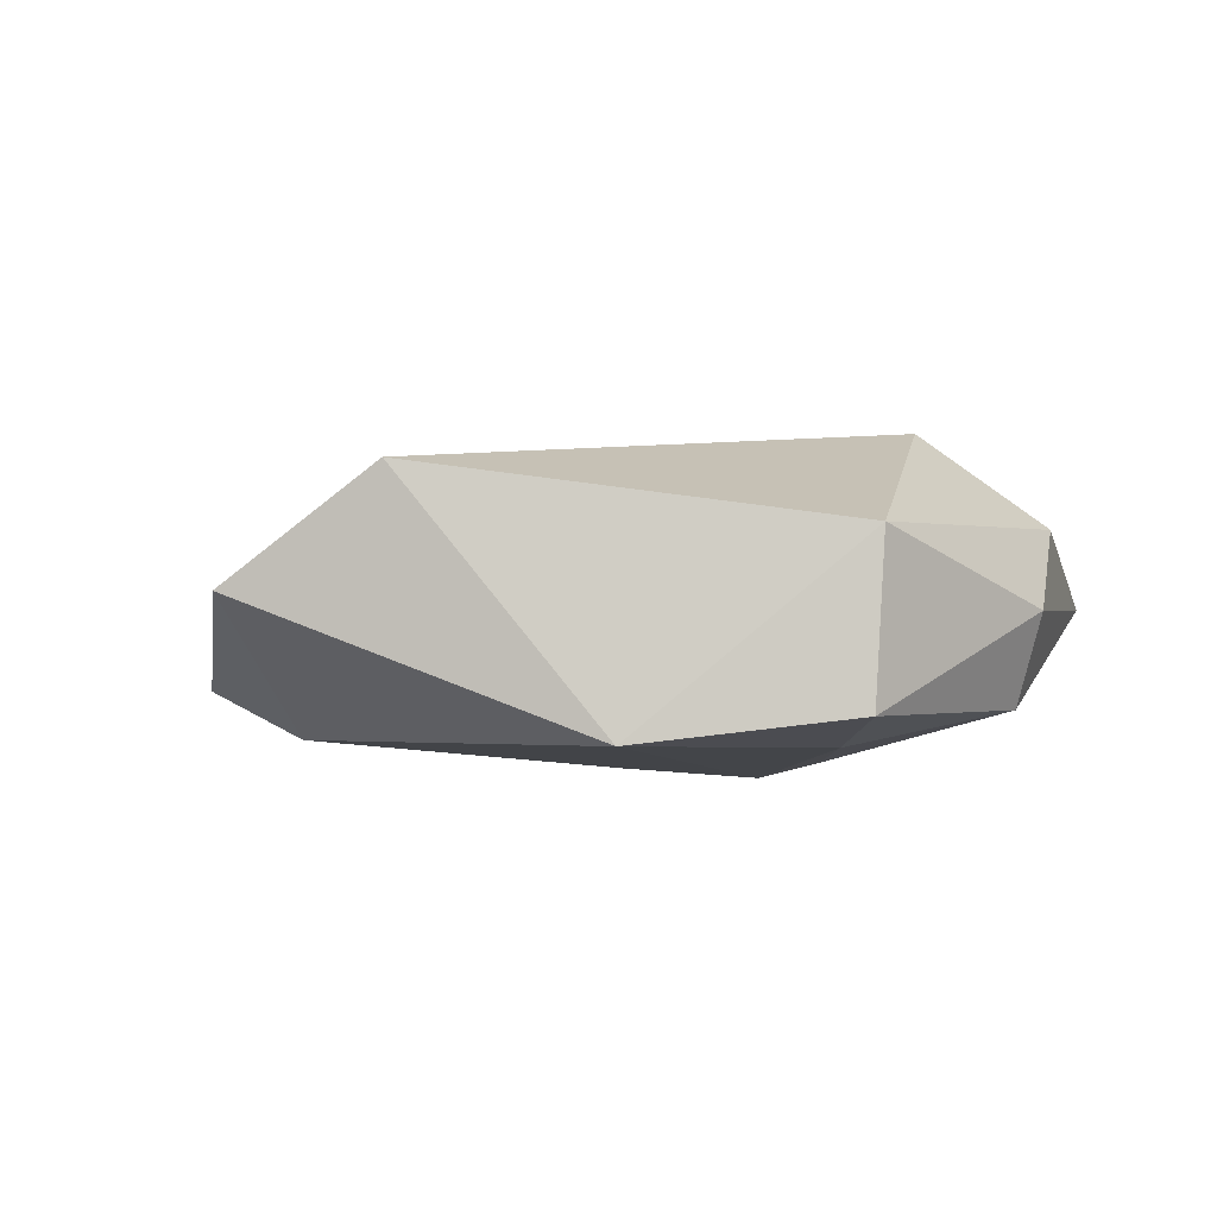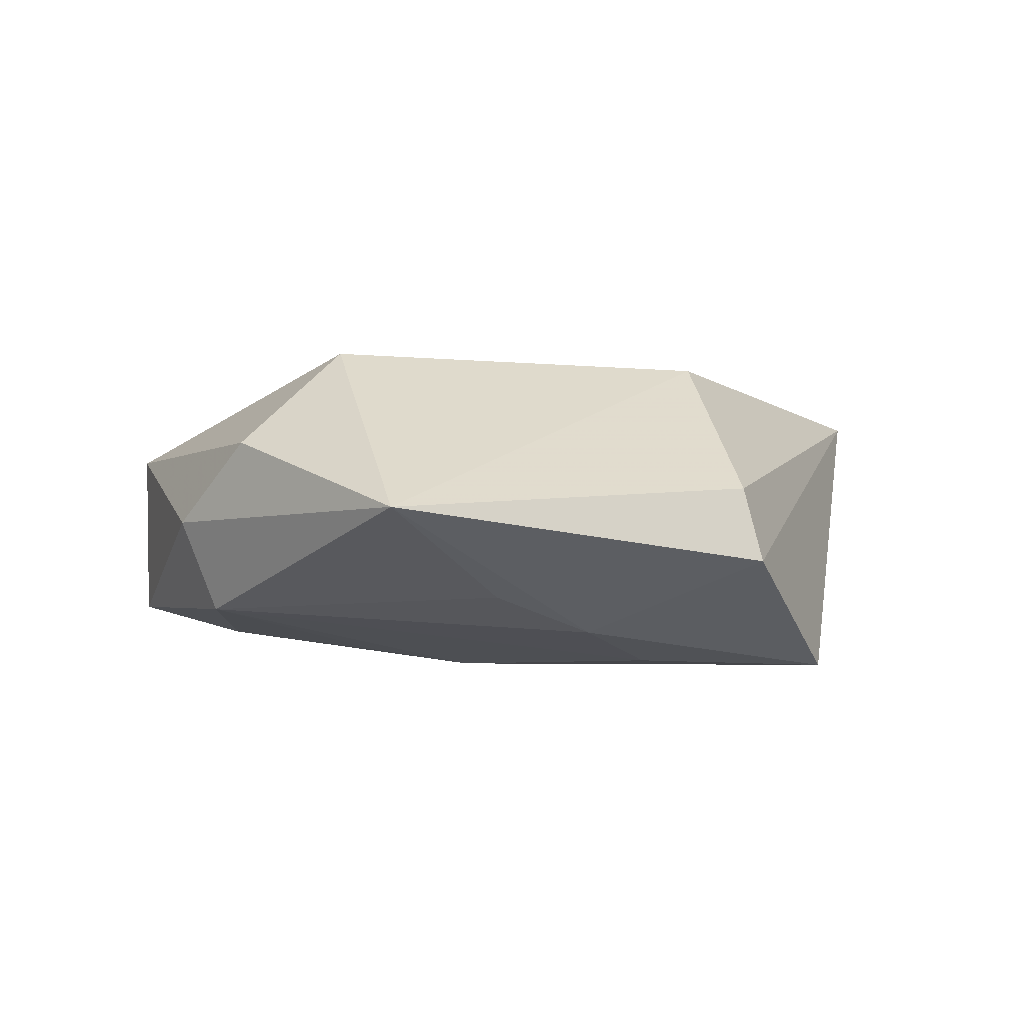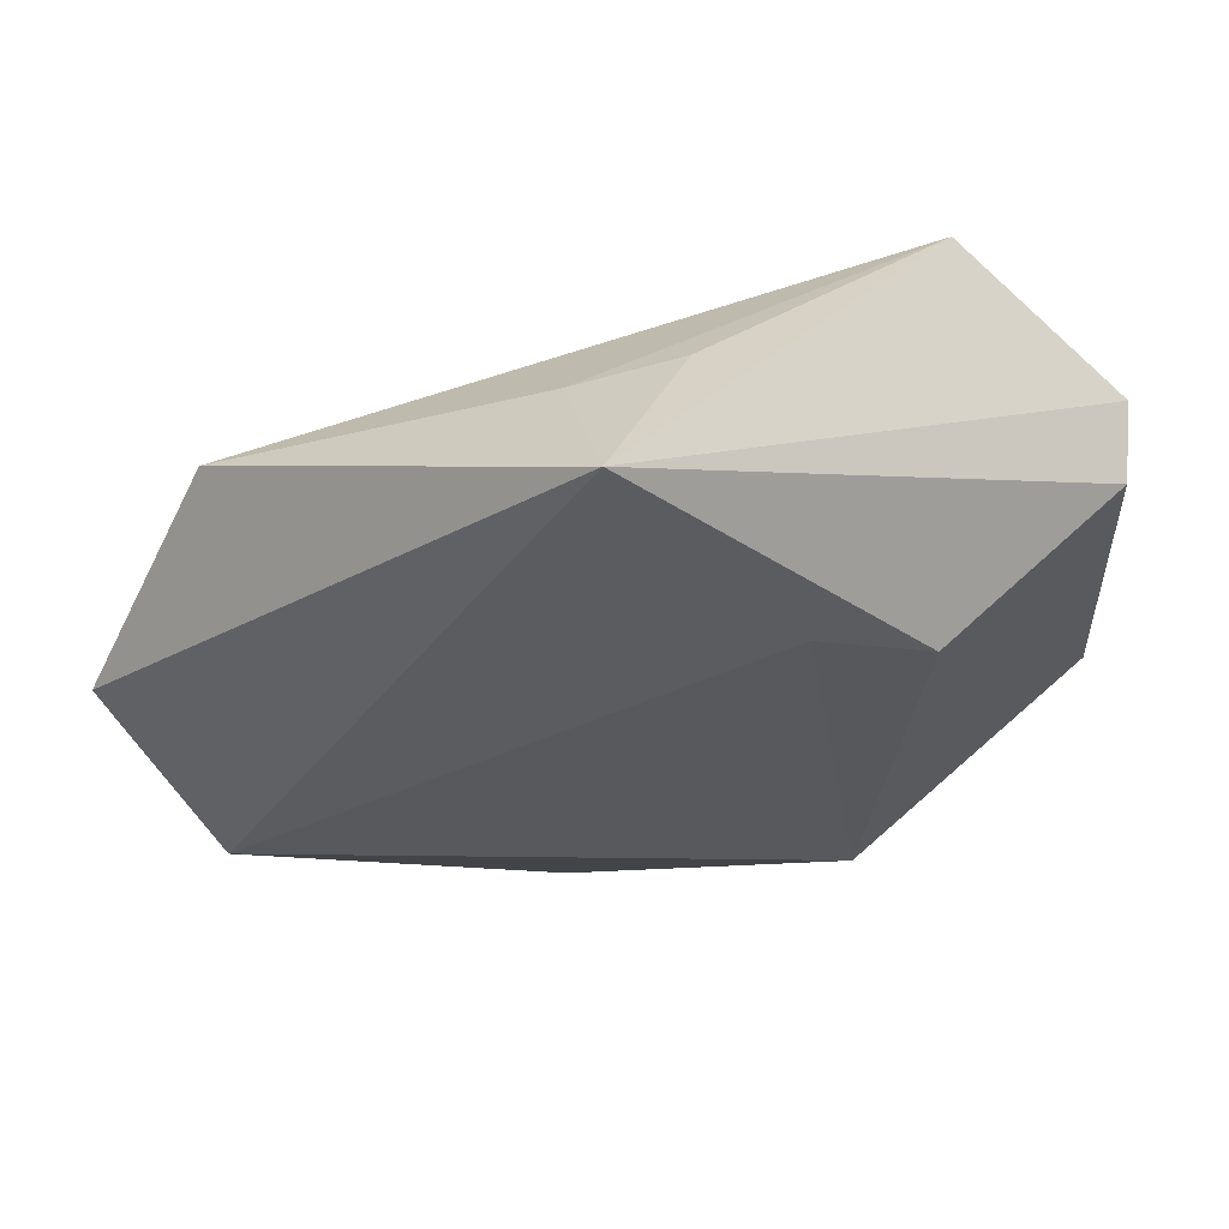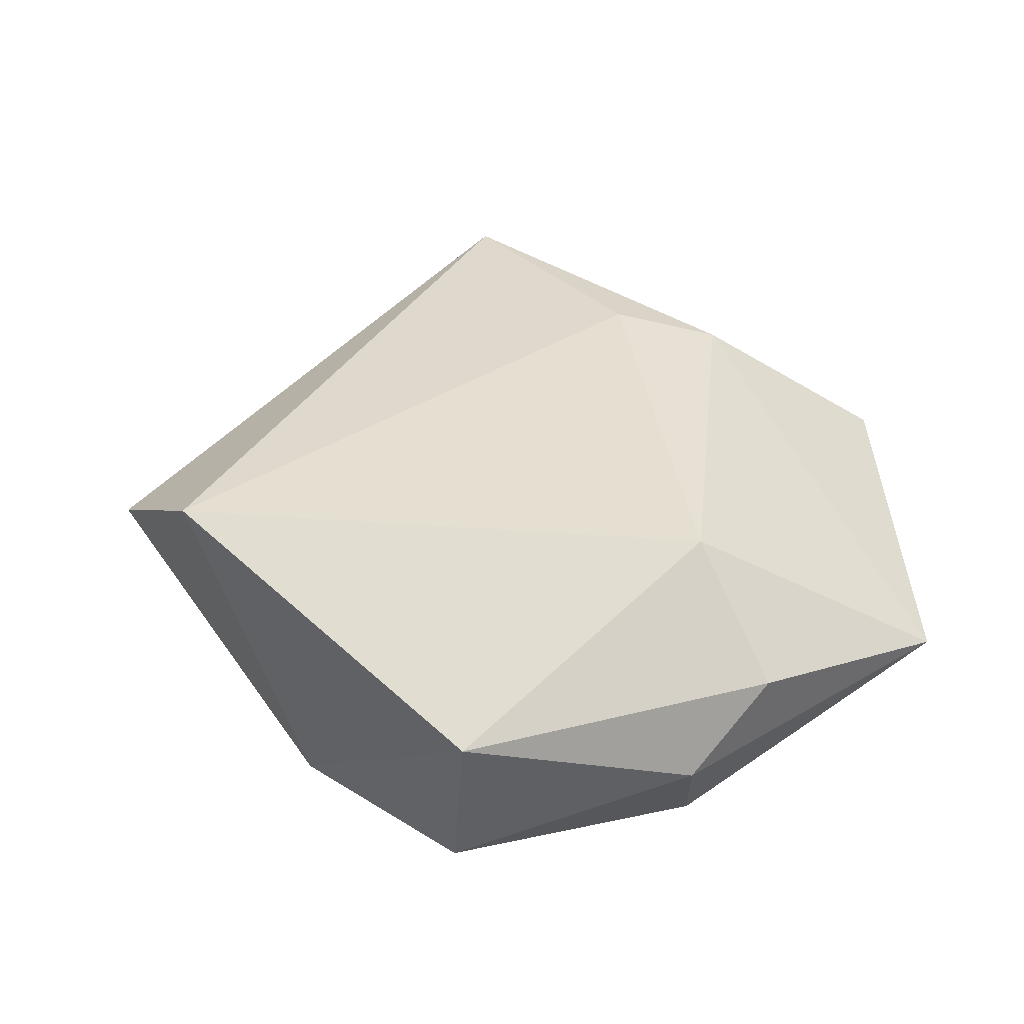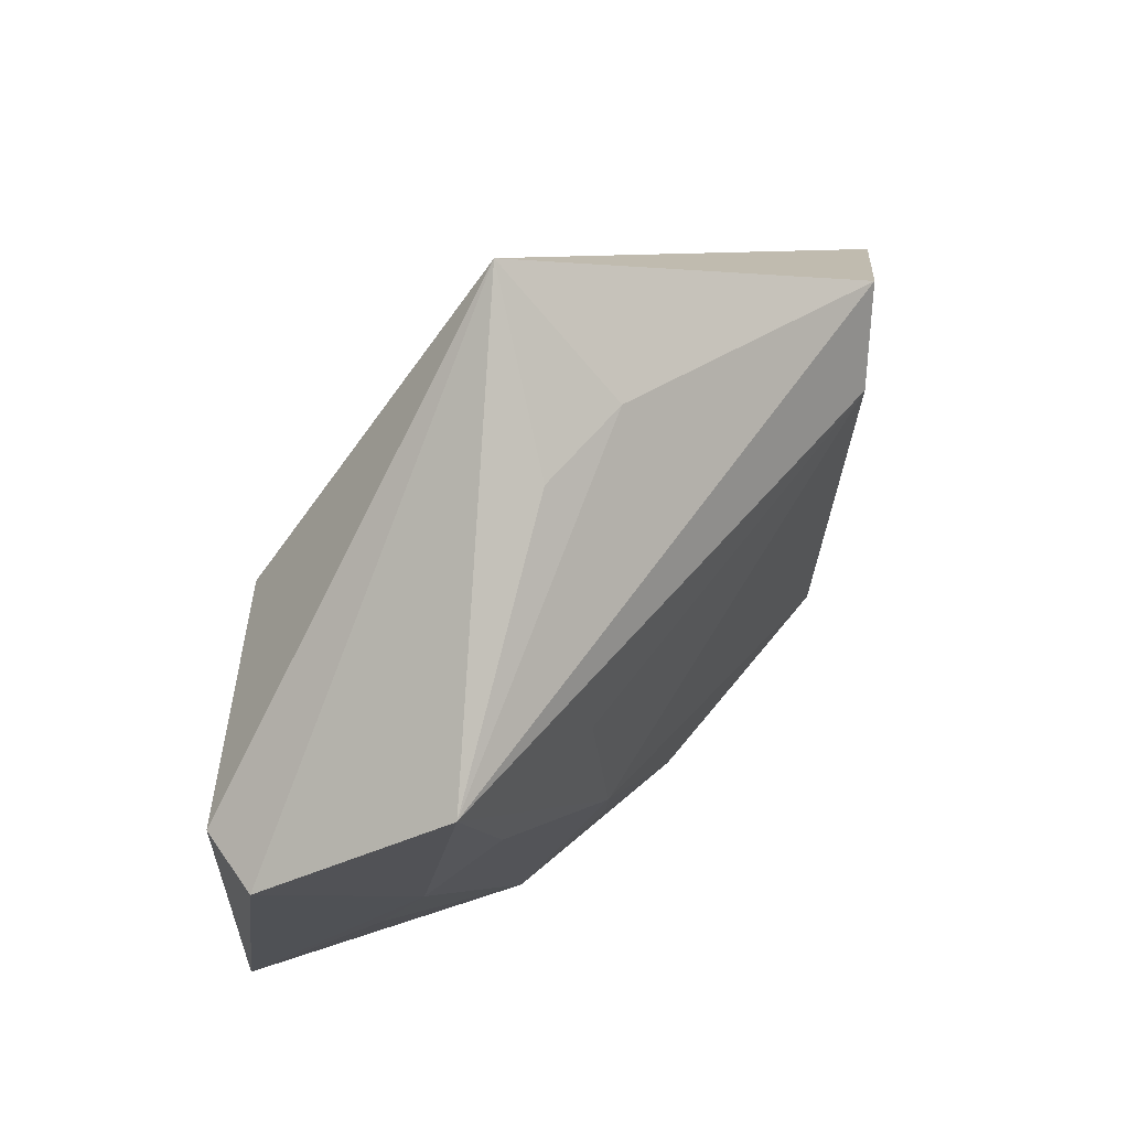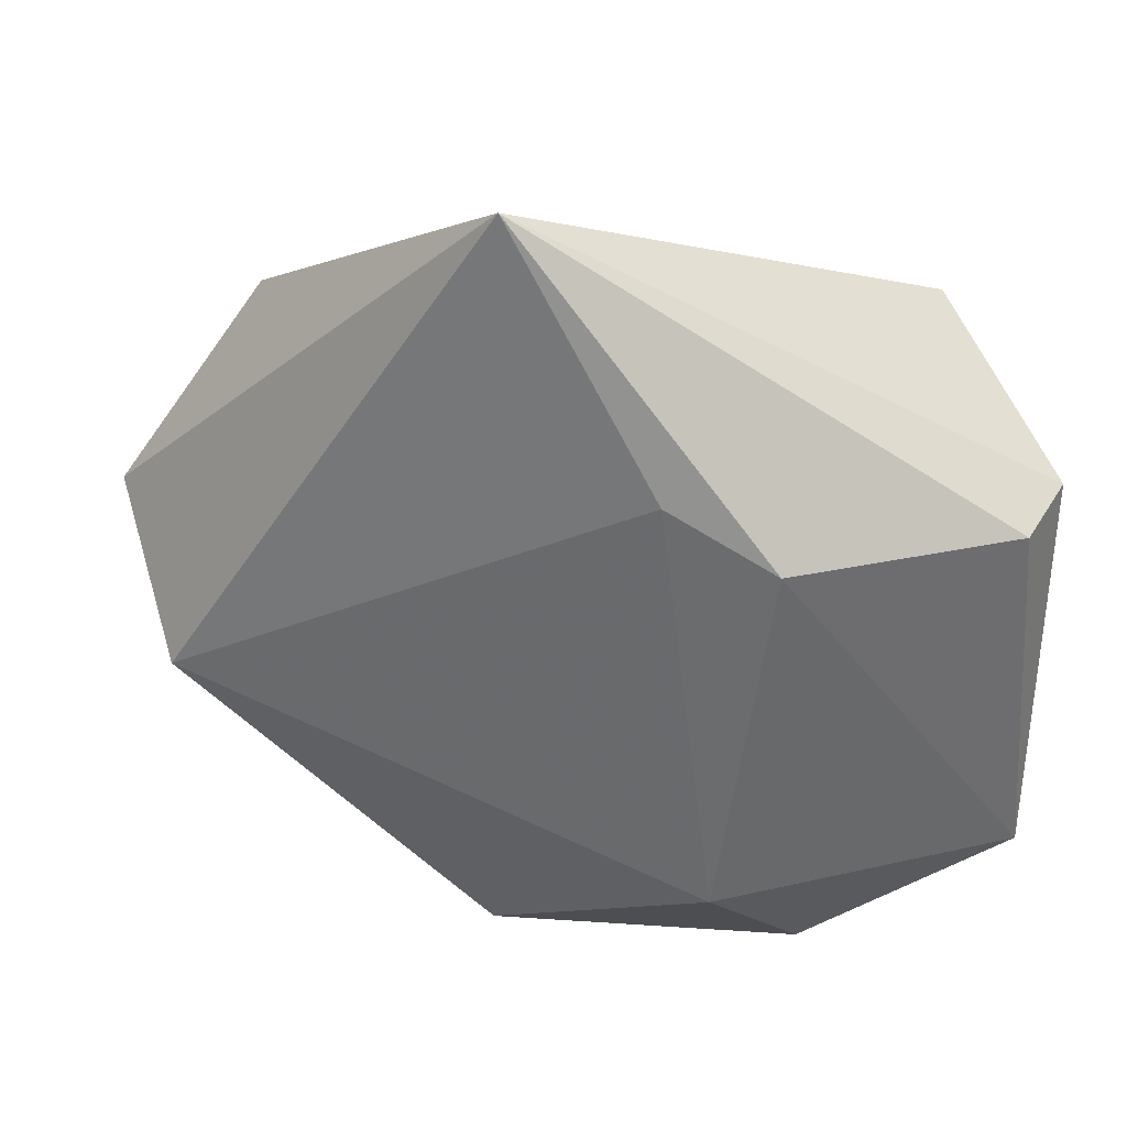
<metadata>
{"format":"obj","ext":"obj","renderer":"f3d","projection":"perspective","resolution":1024,"background":"white","views":[{"elev":-3.0,"azim":-41.6,"up":"+Z"},{"elev":0.0,"azim":76.5,"up":"+Z"},{"elev":61.9,"azim":-10.1,"up":"+Y"},{"elev":42.3,"azim":-1.1,"up":"+Z"},{"elev":66.2,"azim":131.8,"up":"+Y"},{"elev":35.7,"azim":16.7,"up":"+Y"}]}
</metadata>
<code>
v 0.02292 0.01831 0.01766
v 0.01023 -0.006415 -0.01815
v 0.03097 0.03186 -0.01753
v -0.007705 0.03882 -0.003105
v 0.01768 -0.02328 0.0194
v -0.04029 0.02612 -0.008703
v 0.01652 -0.03786 -0.01081
v -0.04447 -0.01013 0.01332
v -0.006763 0.04983 0.01184
v 0.003749 0.04011 -0.003707
v 0.01629 -0.04177 -0.0006262
v -0.05435 0.004211 0.0006647
v 0.01087 0.02364 0.0172
v 0.04671 -0.02241 0.001168
v -0.03359 0.01864 -0.01392
v -0.01031 -0.04413 0.00688
v 0.03263 0.003095 -0.0132
v -0.02974 -0.02741 -0.01452
v 0.04642 0.01922 -0.004796
v 0.03554 -0.008323 -0.008969
v 0.02504 0.01185 -0.01706
v 0.04441 0.01769 0.003243
v 0.01218 0.01783 -0.01731
v -0.01155 -0.04383 -0.01168
v -0.00481 -0.03297 -0.01469
v 0.008358 -0.01743 -0.0164
v 0.02511 -0.03581 0.008533
f 1 14 22
f 15 6 3
f 18 16 8
f 19 22 14
f 3 19 17
f 17 19 14
f 3 6 4
f 4 10 3
f 23 15 3
f 16 27 5
f 5 14 1
f 5 27 14
f 5 8 16
f 18 8 12
f 12 15 18
f 6 15 12
f 3 17 21
f 20 17 14
f 7 25 26
f 7 20 14
f 17 20 7
f 7 21 17
f 13 5 1
f 8 5 13
f 9 12 8
f 8 13 9
f 6 12 9
f 9 4 6
f 10 4 9
f 9 13 1
f 1 22 9
f 3 10 9
f 9 19 3
f 22 19 9
f 11 27 16
f 14 27 11
f 11 7 14
f 25 7 24
f 24 16 18
f 18 25 24
f 24 11 16
f 7 11 24
f 2 7 26
f 21 7 2
f 2 23 3
f 3 21 2
f 2 25 18
f 26 25 2
f 18 15 2
f 15 23 2

</code>
